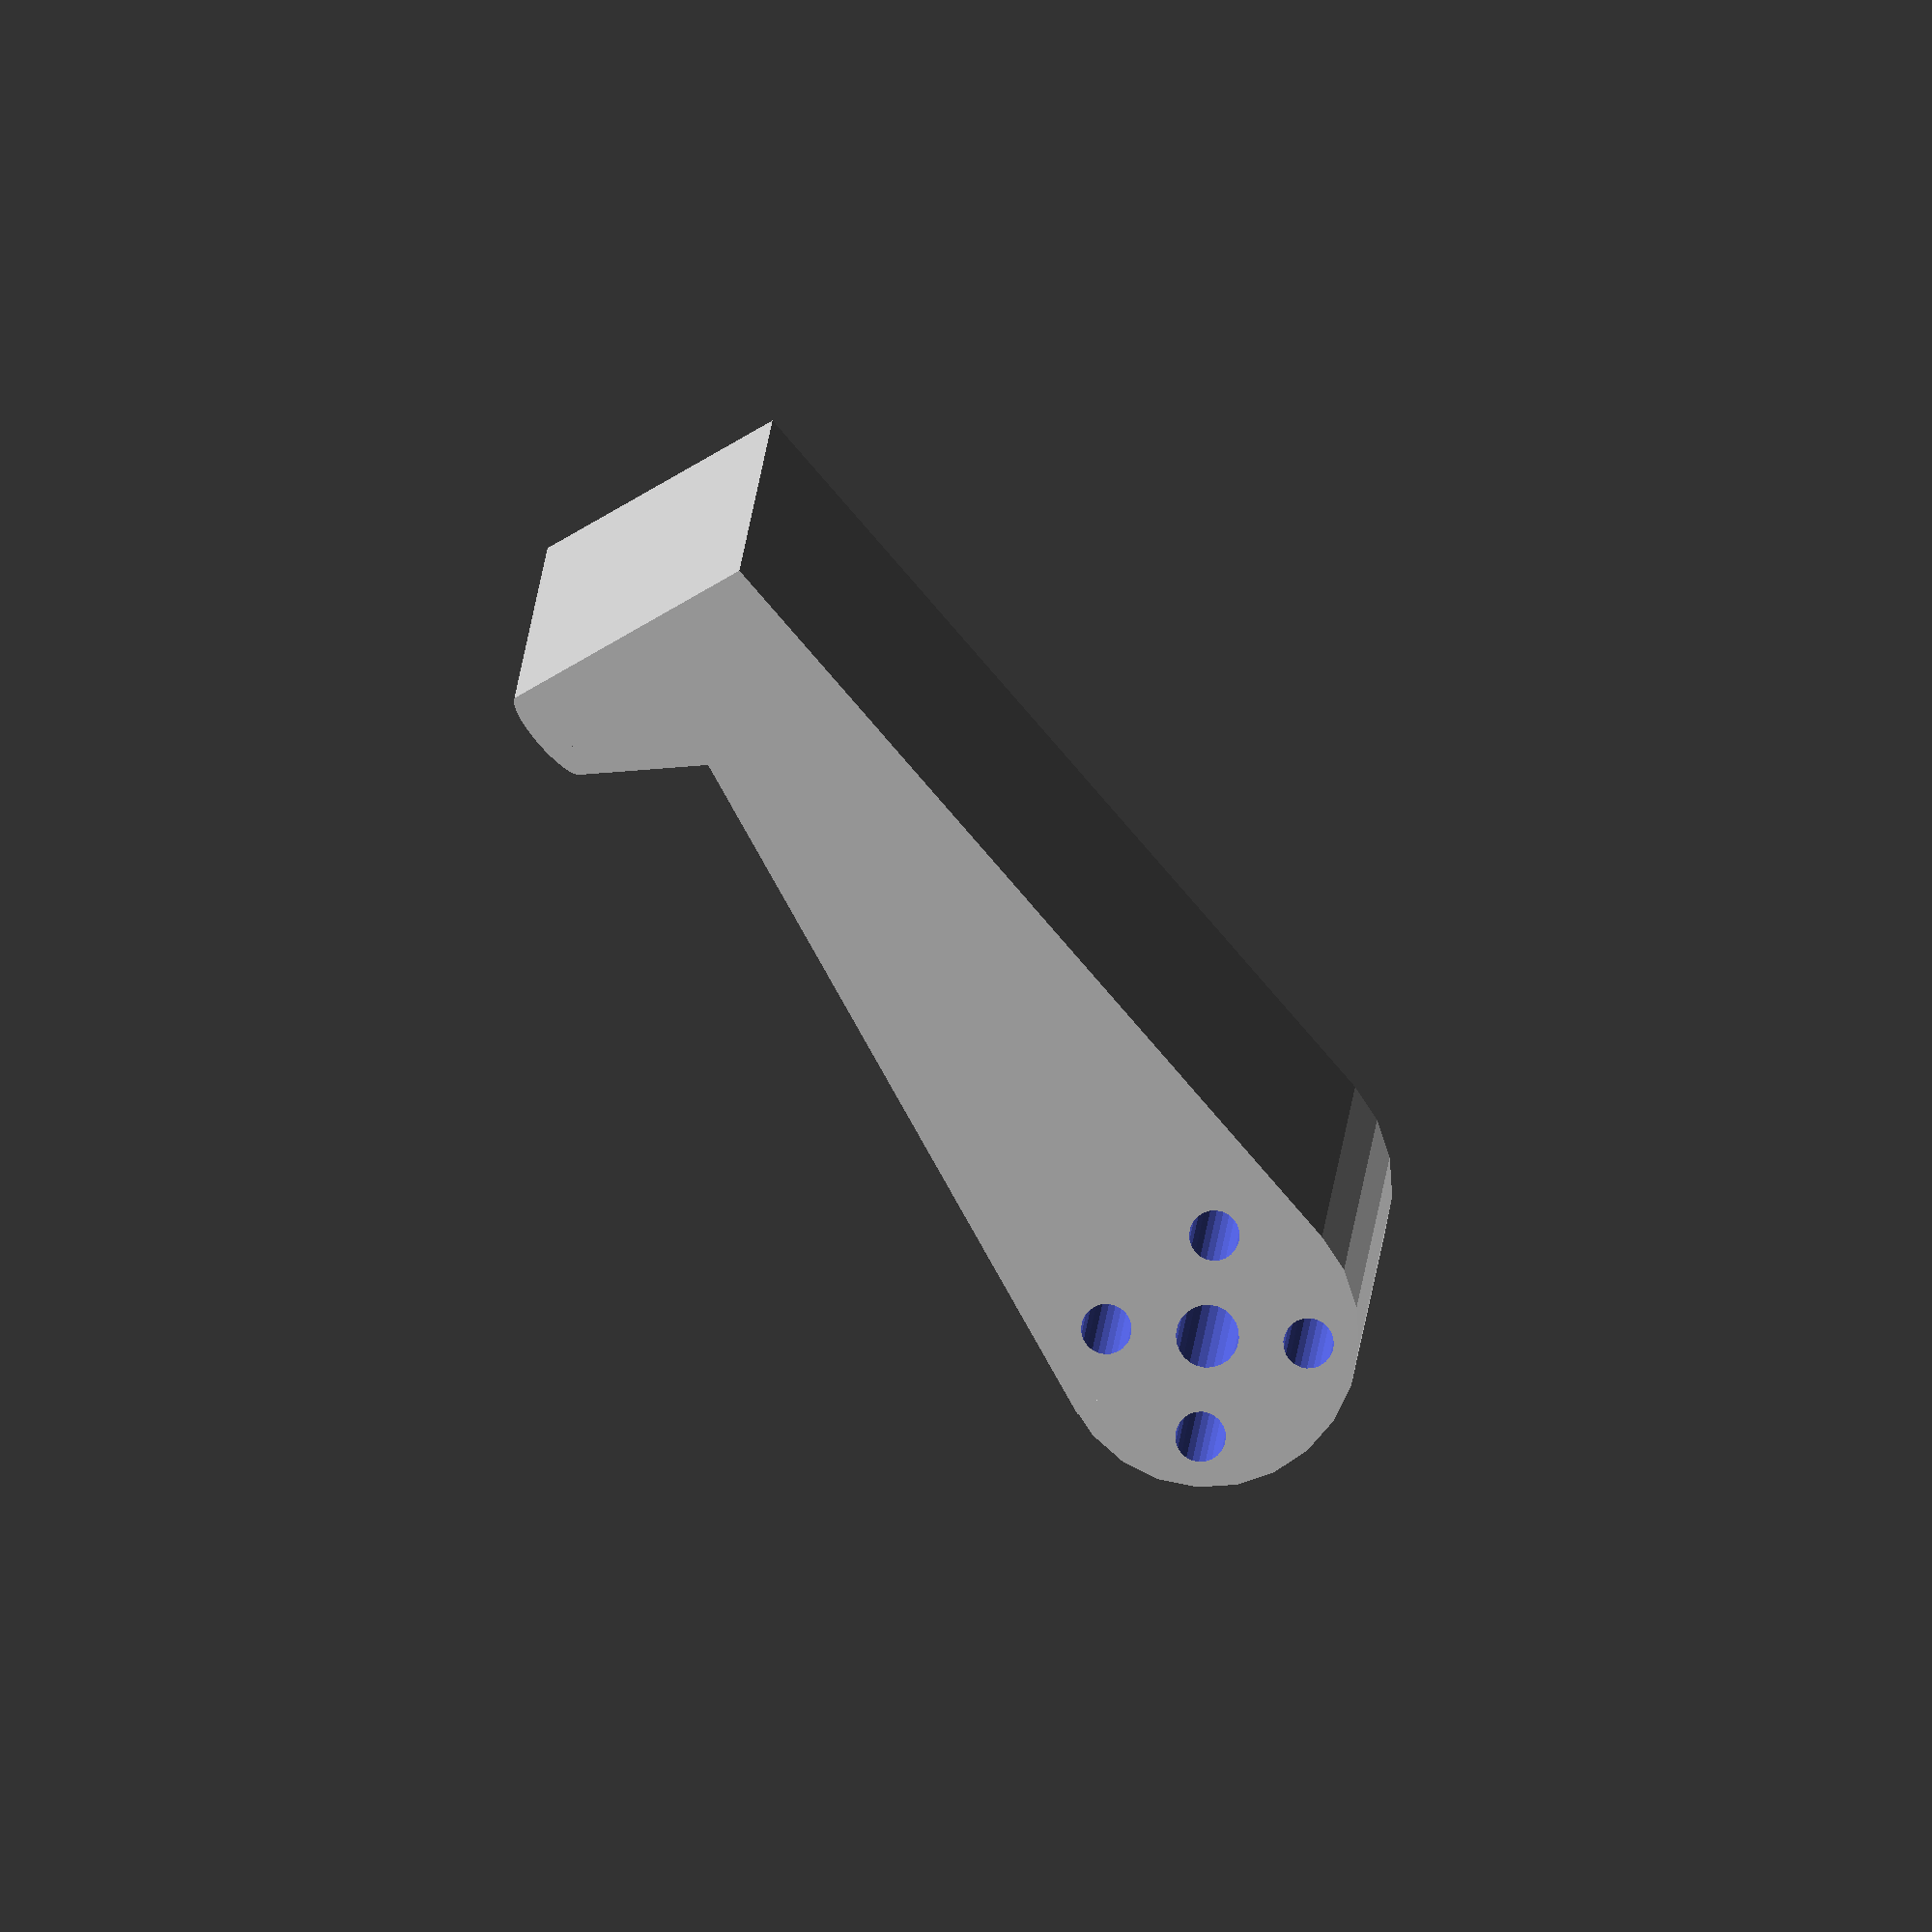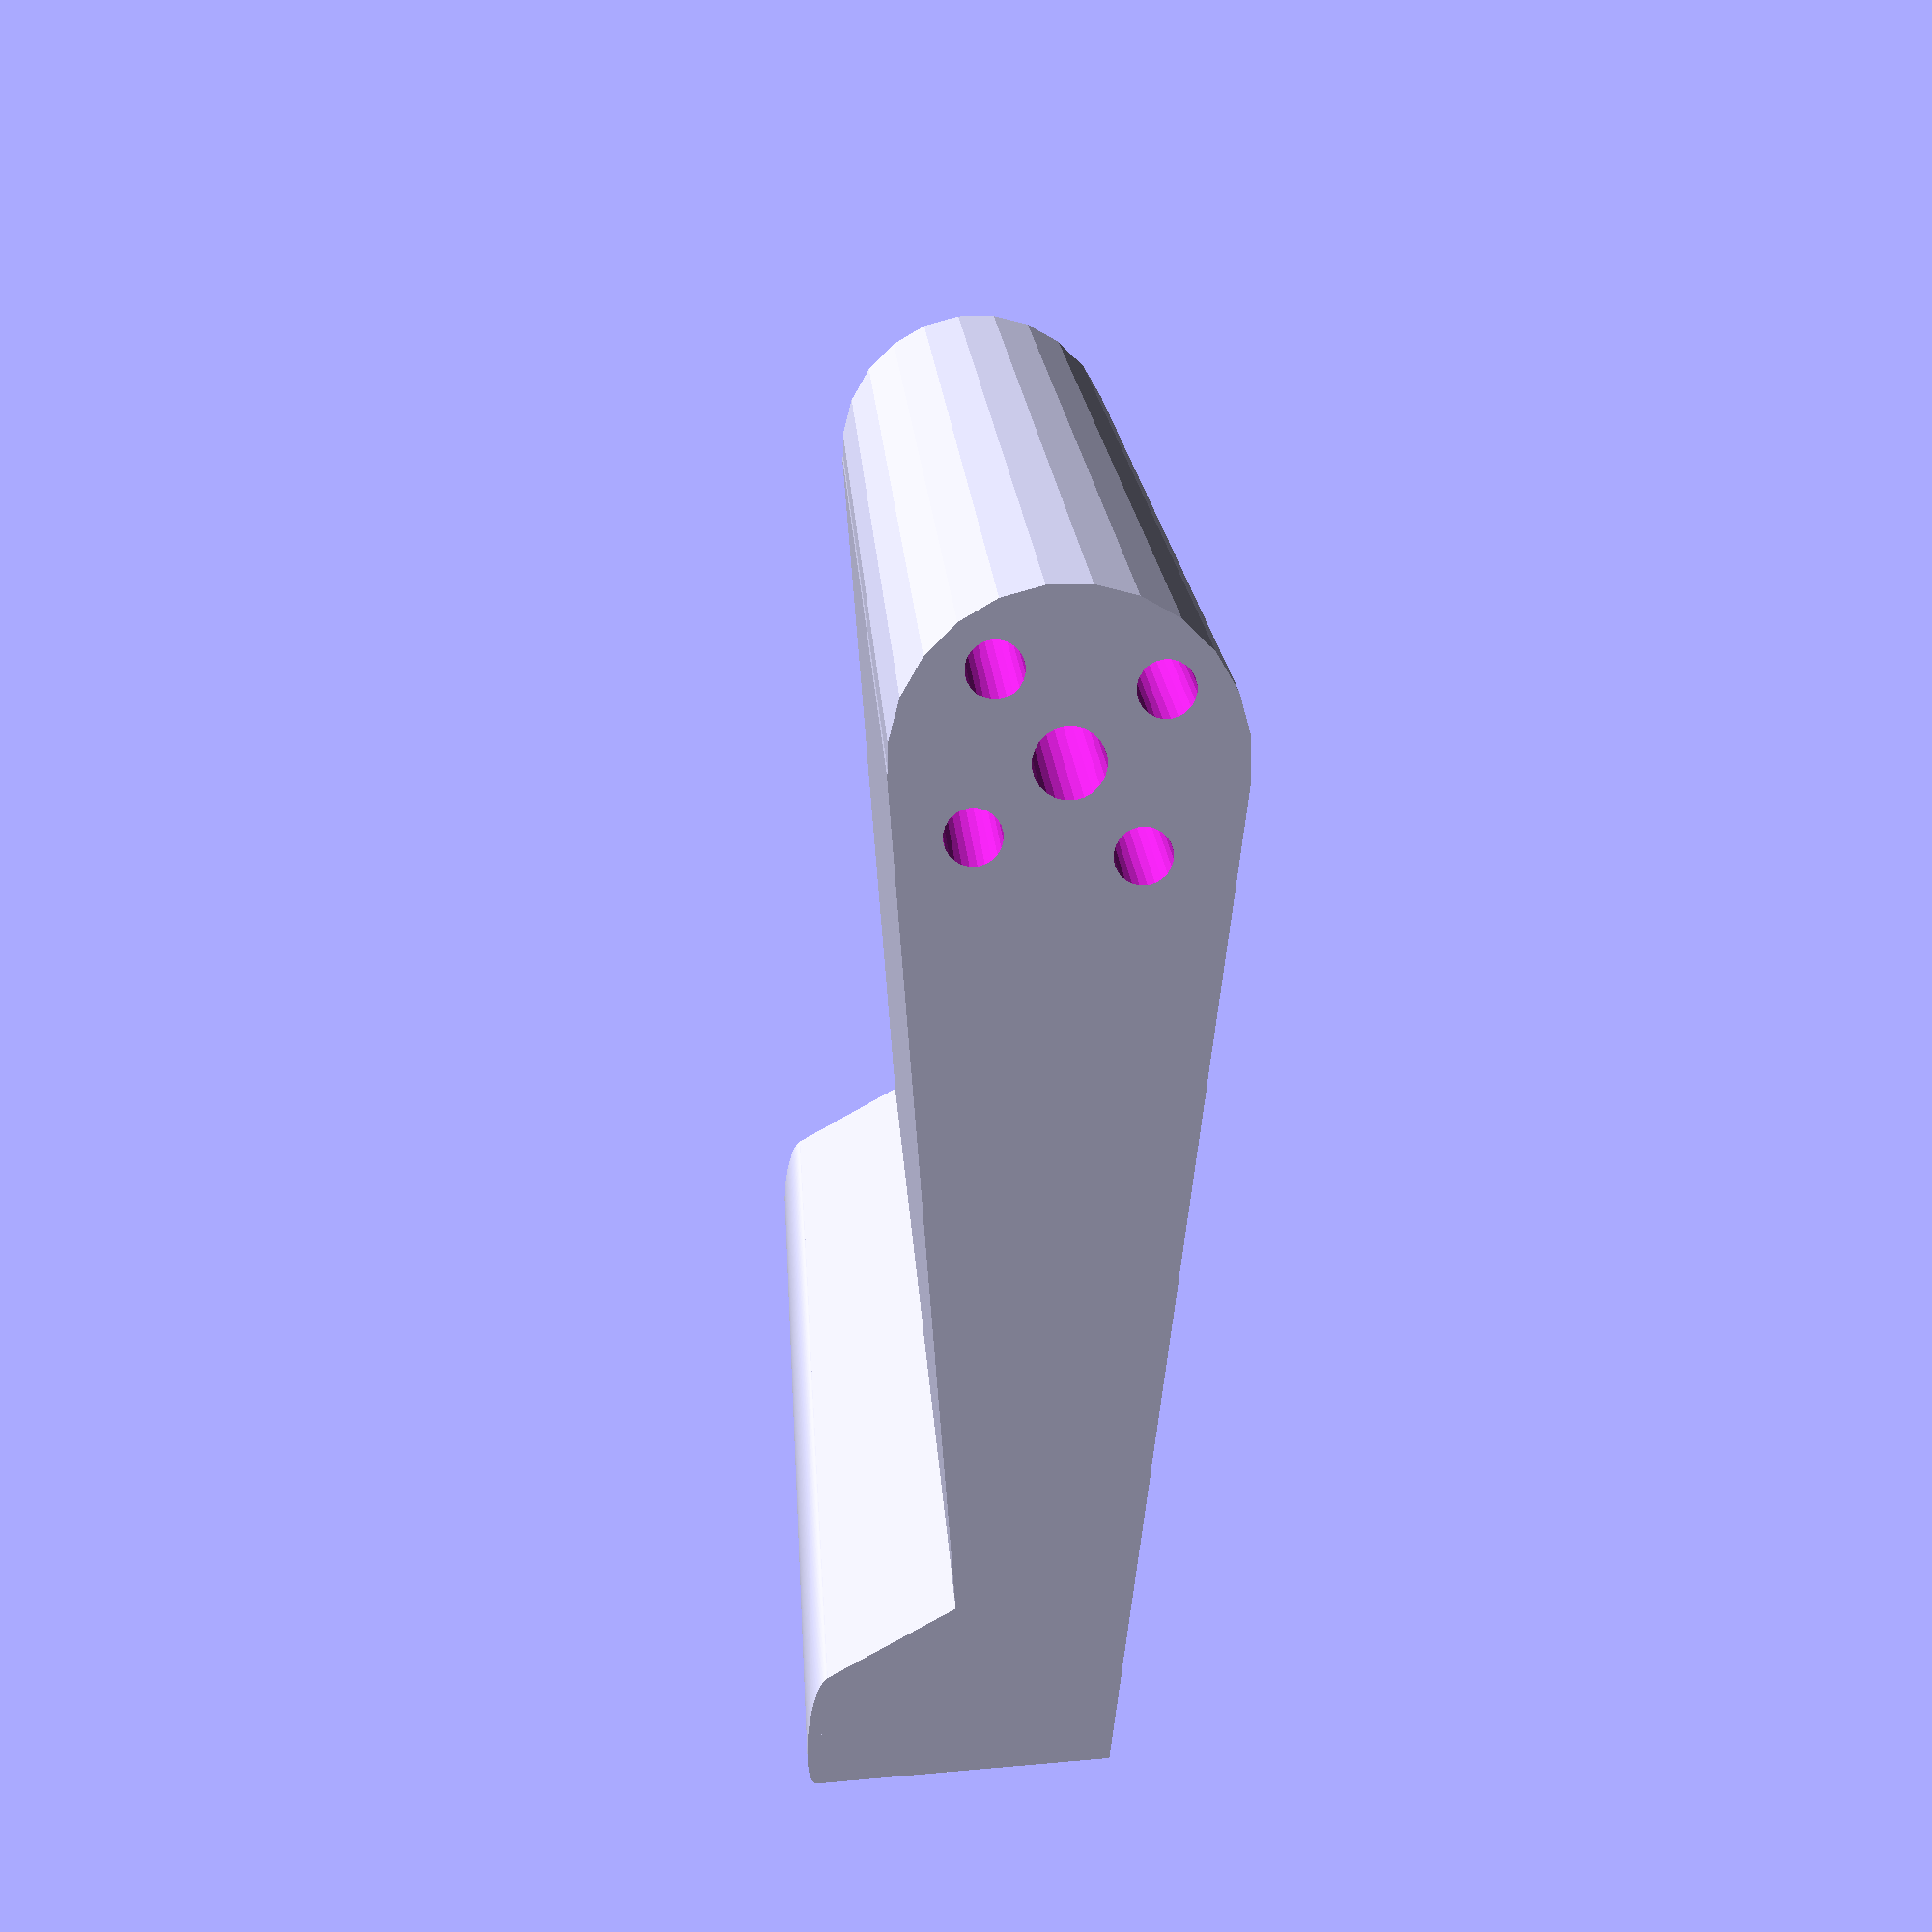
<openscad>
gripperLength=70;
gripperThickness = 120;
guideDepth=24;
gripperDepth=20;

gripperMax=4;
gripperMin=-4;

gripperBase= 10;

gripperY = guideDepth*guideDepth/(4*gripperLength);
gripperX = sqrt(guideDepth*guideDepth/4 - gripperY*gripperY);


holePadding = 2;
holeDepth = 128;
holeOffset = 8;
holeRadius = 2;
bigHoleRadius=2.5;


holeFacets = 24;


 
GripperOutline();


module GripperOutline() {
    rotate([0,-90,0])
    difference() {
        union() {
            translate([0,0,-gripperThickness/2]) {
                linear_extrude(height=gripperThickness)
                    polygon(points=[[-guideDepth/2,0],
                                    [-guideDepth/2,gripperLength],
                                    [-guideDepth/2+gripperDepth,gripperLength+gripperMax],
                                    [-guideDepth/2+gripperDepth+0.14,
                                     gripperLength+gripperMin+0.038],
                                    [0, gripperLength-gripperBase],
                                    [gripperX,gripperY]]);               

                
                cylinder(r=guideDepth/2,h=gripperThickness,$fn=holeFacets);
                translate([-guideDepth/2+gripperDepth+0,gripperLength,0])
                    scale([0.25,1,1])
                        cylinder(r=(gripperMax-gripperMin)/2,h=gripperThickness, $fn=144);
            }
        }
        rotate([0,0,45])
            Holes();
    }
}

module Guide() {
    
}


module Holes() {
    cylinder(r=bigHoleRadius,h=holeDepth,
             center=true, $fn=holeFacets);
    translate([holeOffset,0,0])
        cylinder(r=holeRadius,h=holeDepth,
                 center=true, $fn=holeFacets);
    translate([-holeOffset,0,0])
        cylinder(r=holeRadius,h=holeDepth,
                 center=true, $fn=holeFacets);
    translate([0,holeOffset,0])
        cylinder(r=holeRadius,h=holeDepth,
                 center=true, $fn=holeFacets);
    translate([0,-holeOffset,0])
        cylinder(r=holeRadius,h=holeDepth,
                 center=true, $fn=holeFacets);
}

</openscad>
<views>
elev=82.9 azim=88.1 roll=131.1 proj=o view=wireframe
elev=233.0 azim=68.7 roll=97.7 proj=p view=solid
</views>
